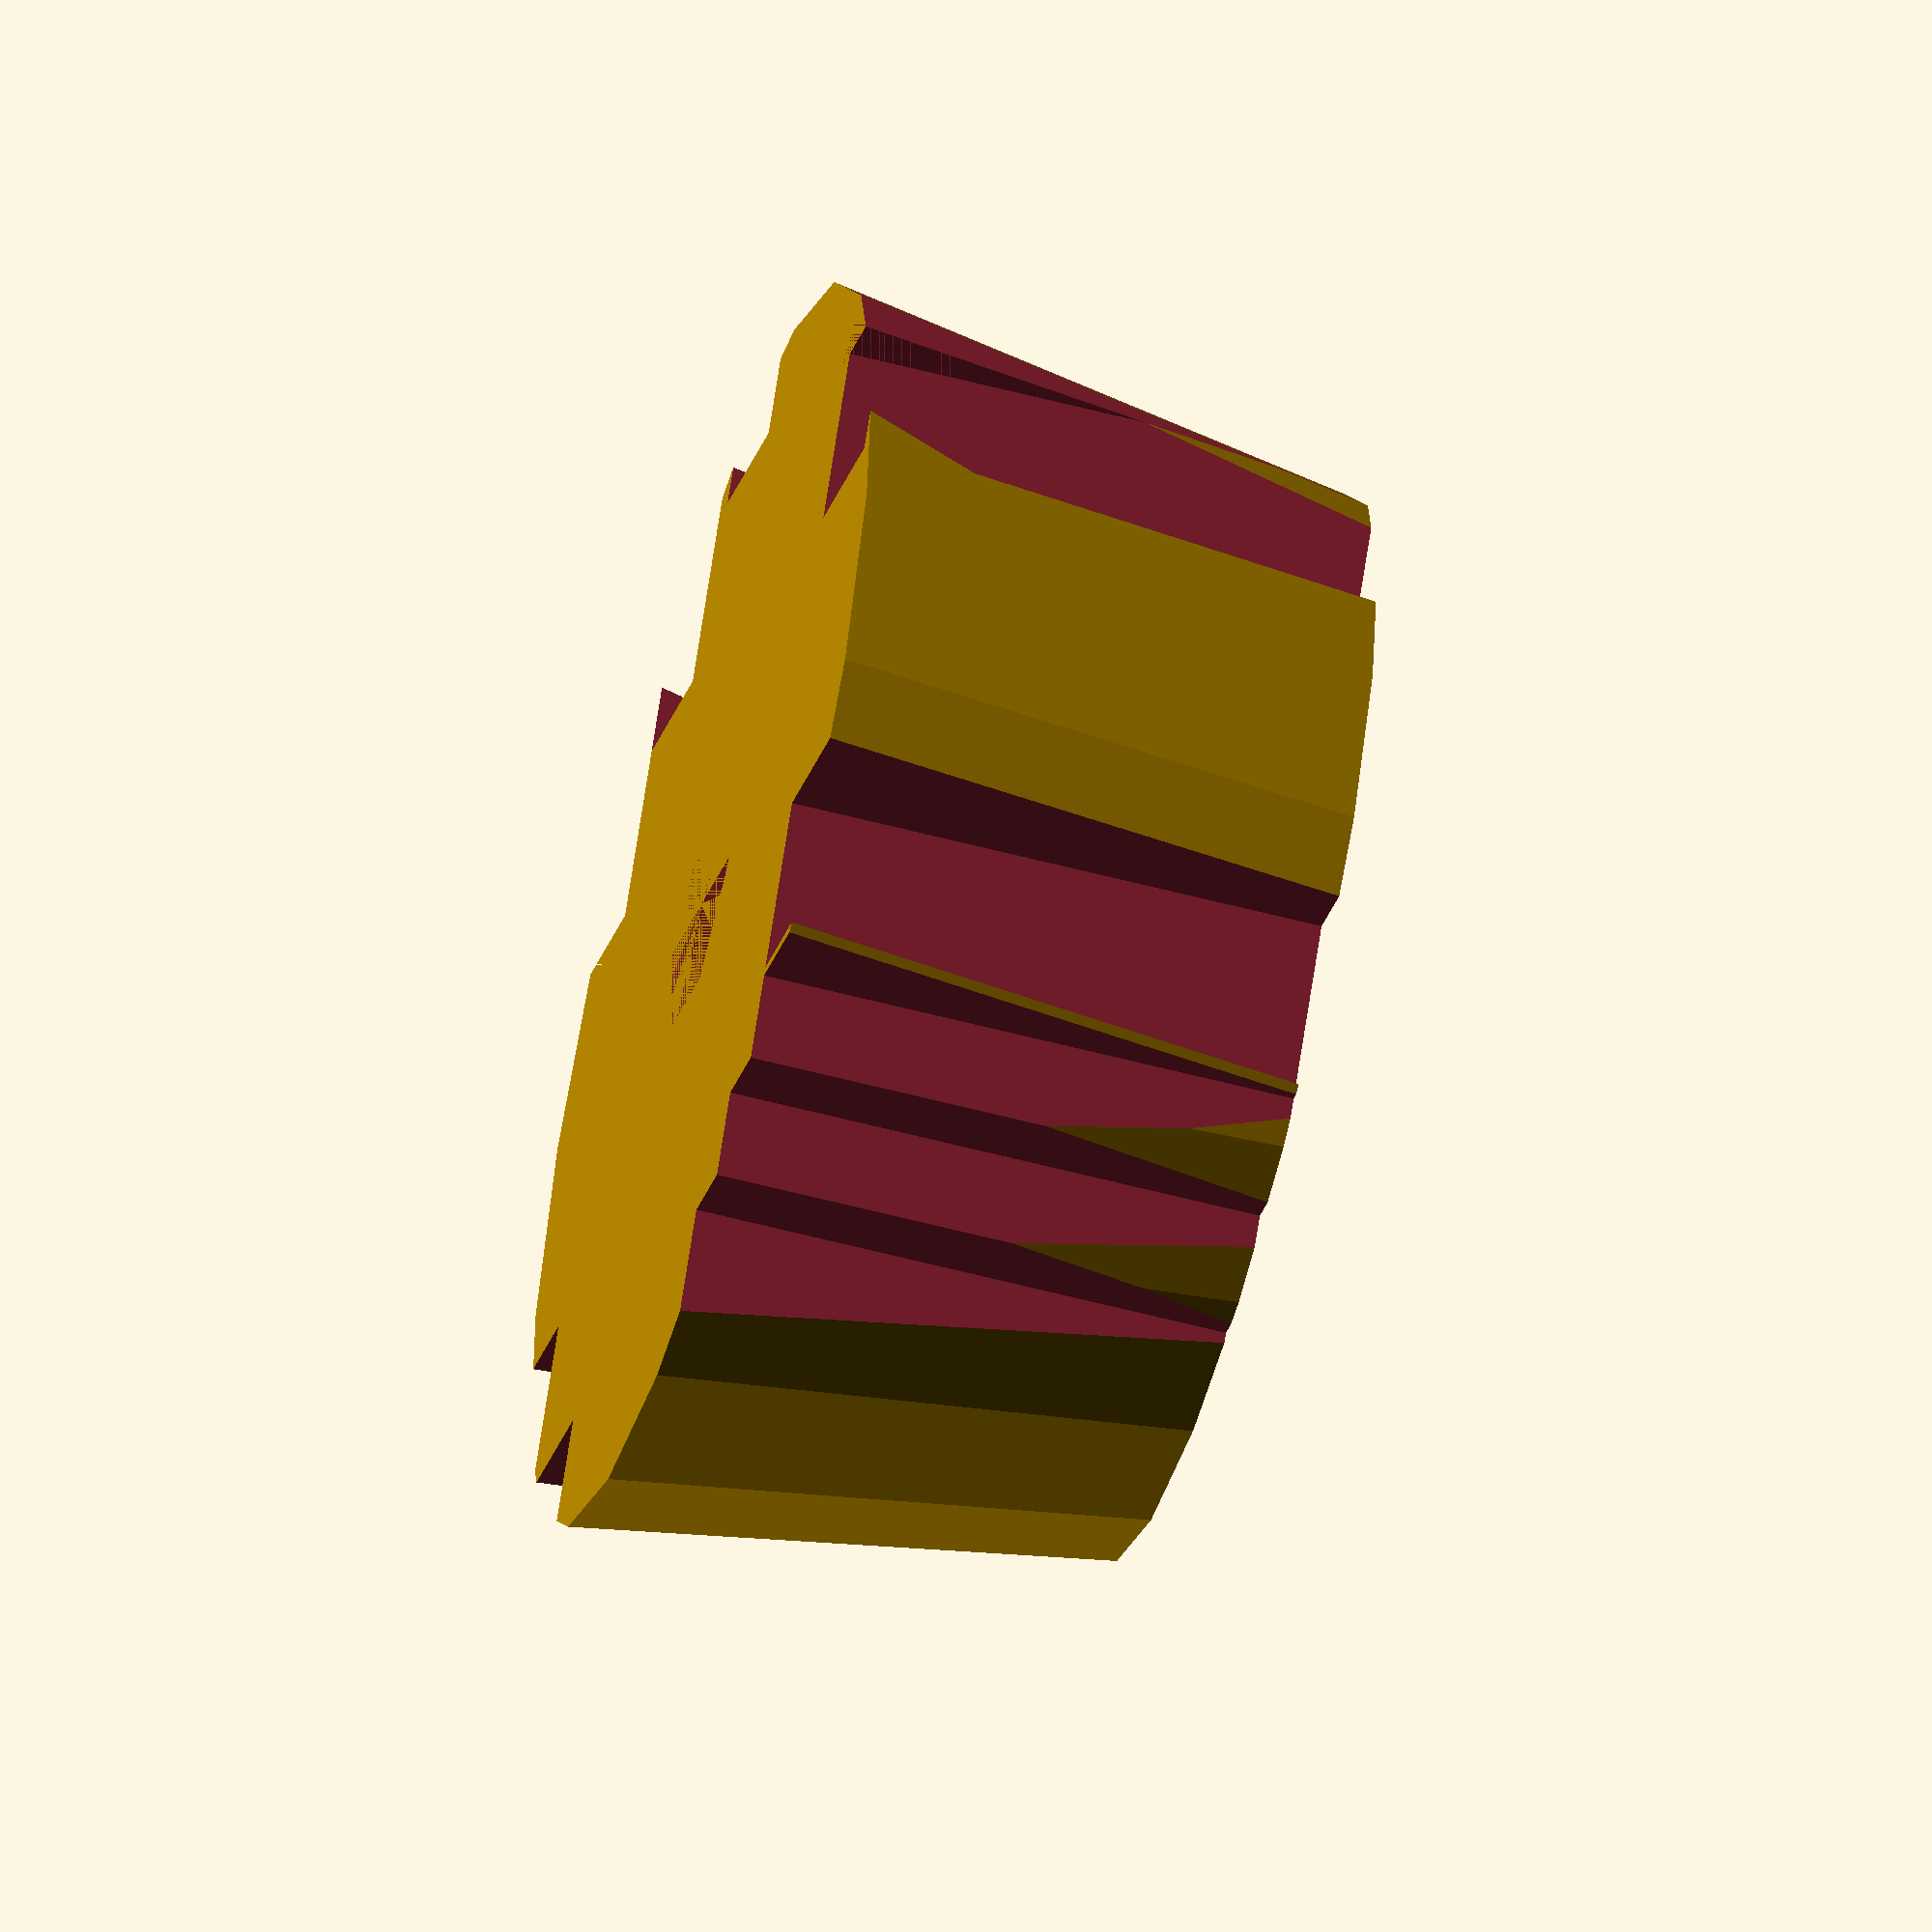
<openscad>
$fn=20;
height=6;
diameter1=12;
diameter2=14;
difference(){
    cylinder(d1=diameter1,d2=diameter2,h=height,center=true);
    cylinder(d1=diameter/8,d2=diameter2/5,h=height,$fn=6,center=true);
    translate([5,3,-6])cube([2,2,10]);
     translate([3,-7,-6])cube([2,2,10]);
     translate([-7,3,-6])cube([2,2,10]);
     translate([3,5,-6])cube([2,2,10]);
     //translate([7,7,-6])cube([2,2,10]);
     translate([-6,4,-6])cube([2,2,10]);
     translate([-5,5,-6])cube([2,2,10]);
     translate([5,-5,-6])cube([2,2,10]);
     translate([6,-2.8,-7])cube([2,2,10]);
     translate([5,-4,-6])cube([2,2,10]);
     translate([3,-6,-6])cube([2,2,10]);
     translate([-5,-7,-7])cube([2,2,10]);
     translate([-6,-5,-6])cube([2,2,10]);
     translate([0.6,-8,-6])cube([2,2,10]);
     //translate([0.3,-7,-6])cube([2,2,10]);
     translate([-7,0.9,-6])cube([2,2,10]);
}
</openscad>
<views>
elev=237.0 azim=32.9 roll=105.5 proj=o view=wireframe
</views>
